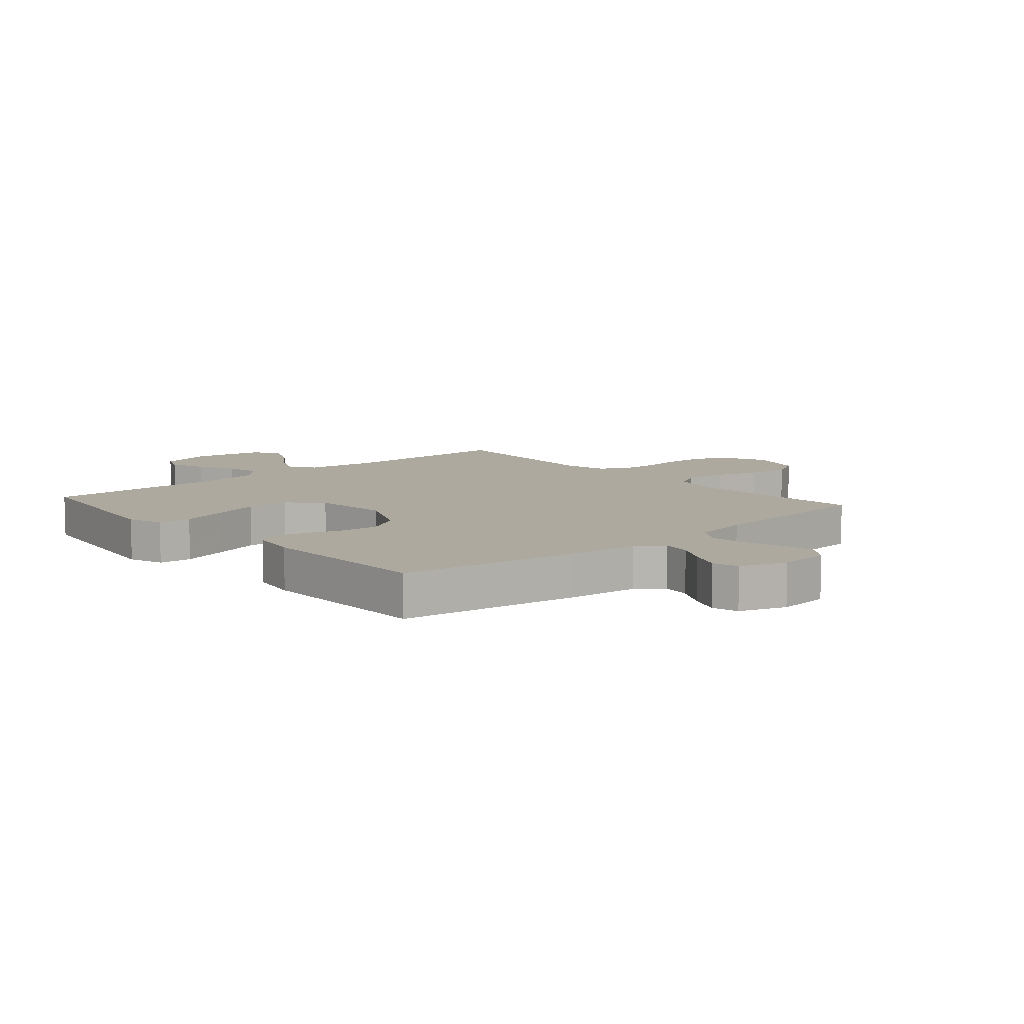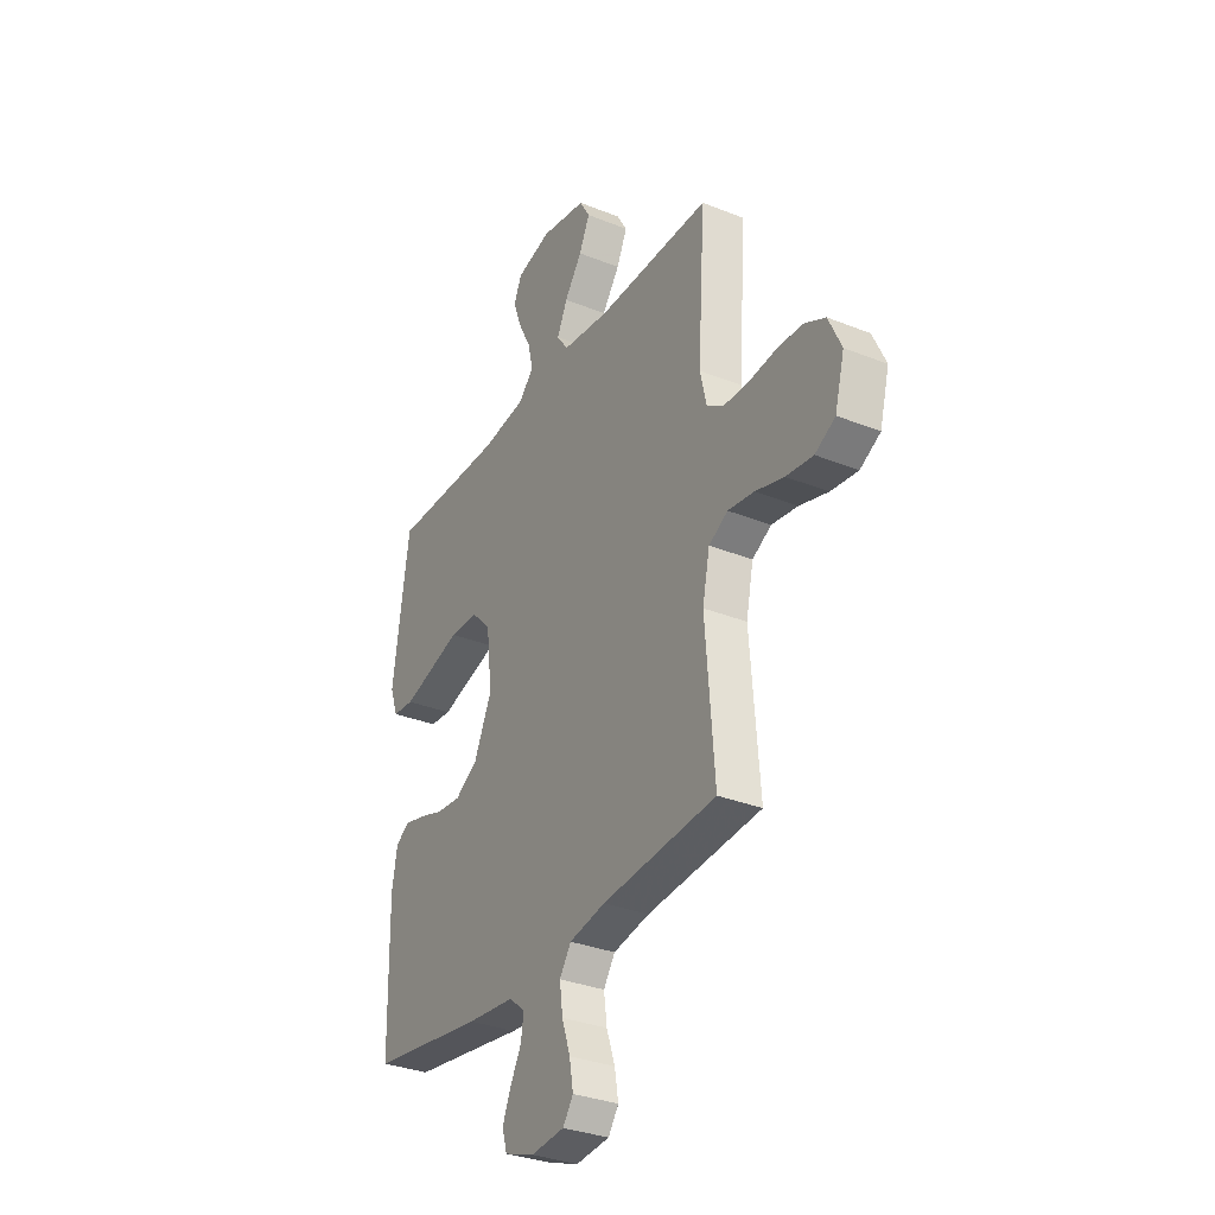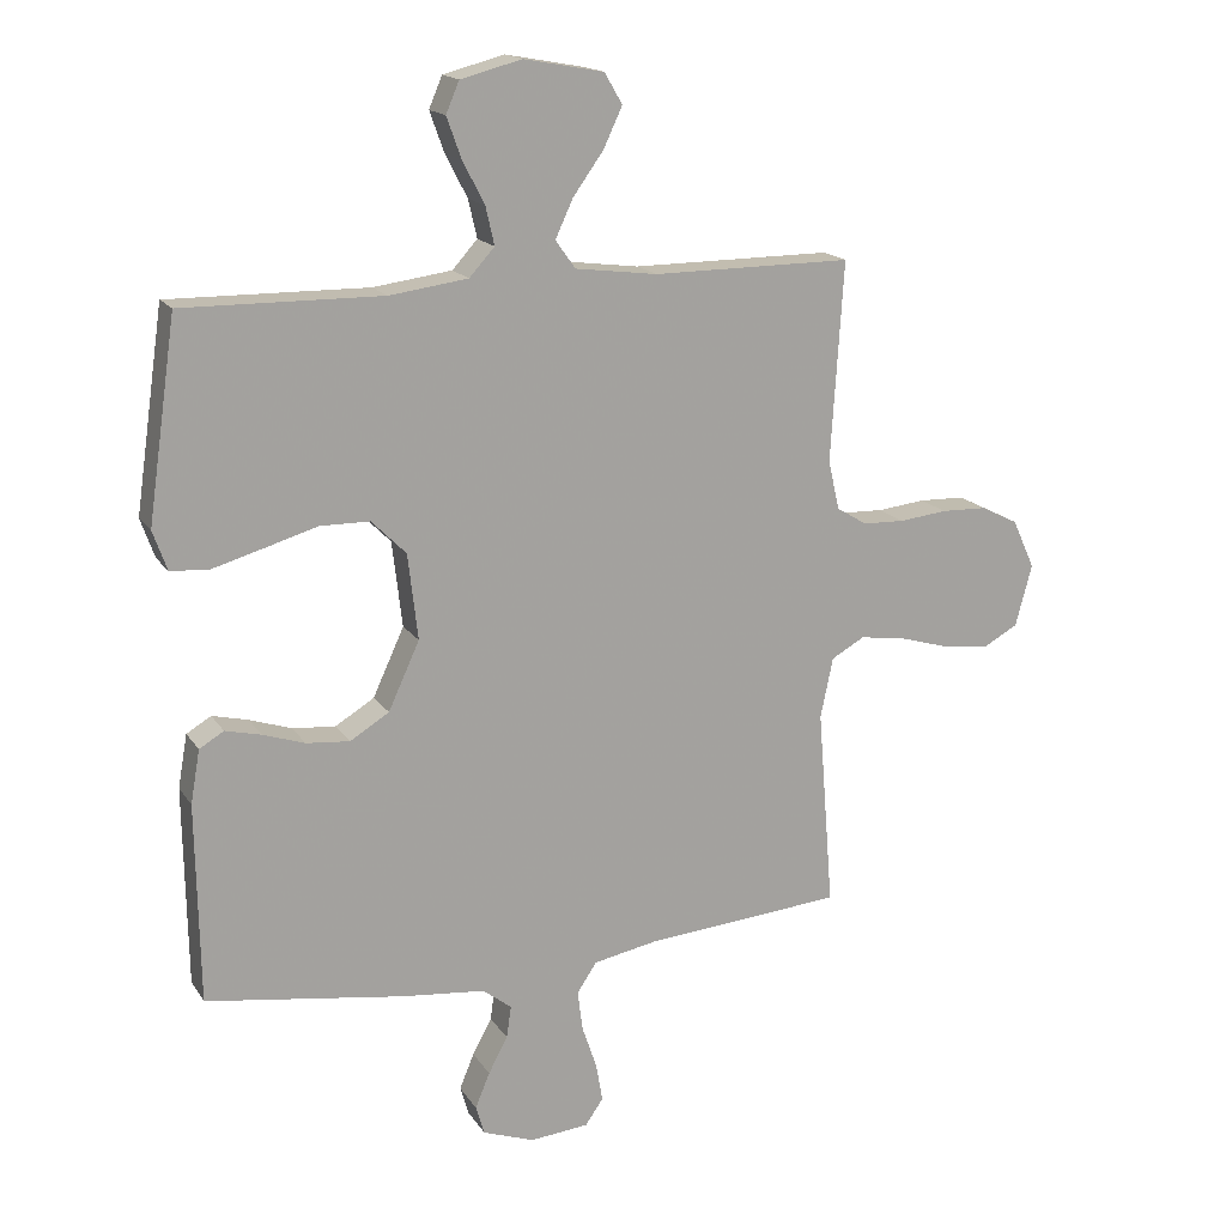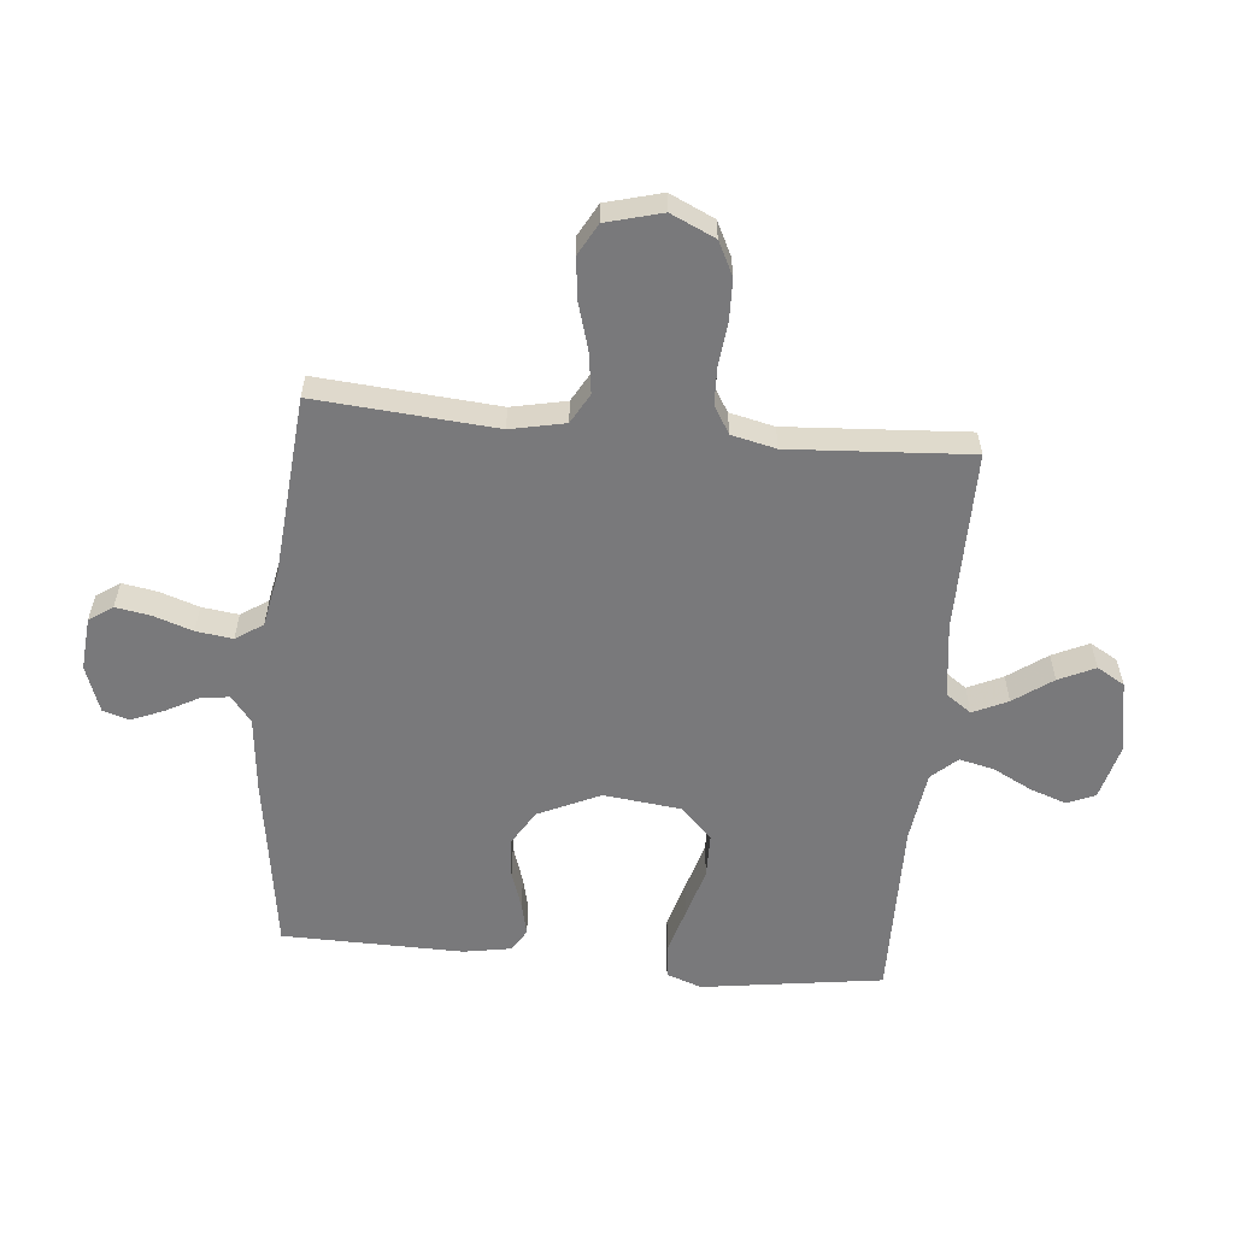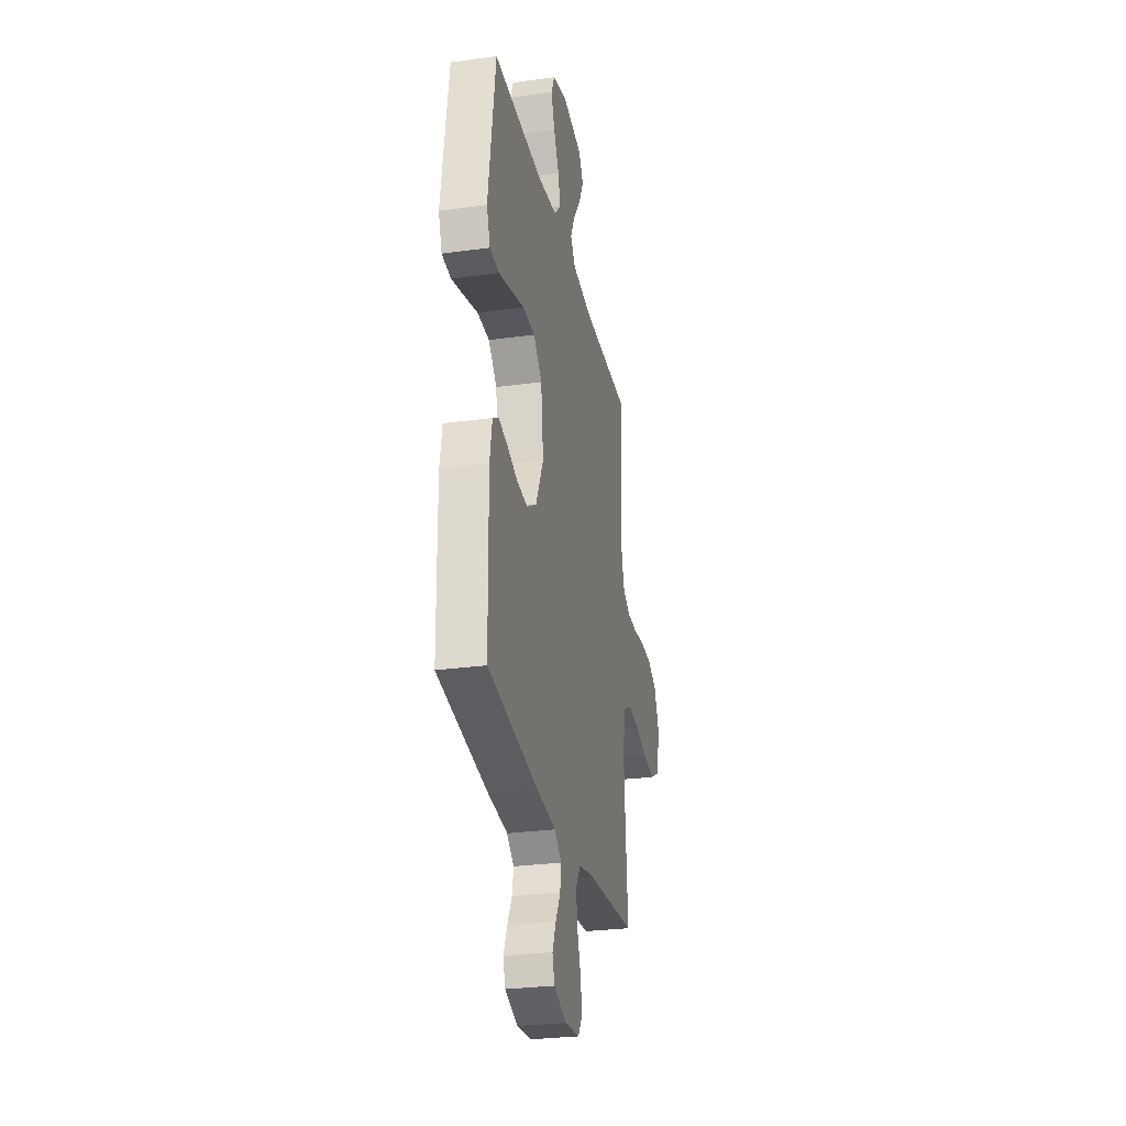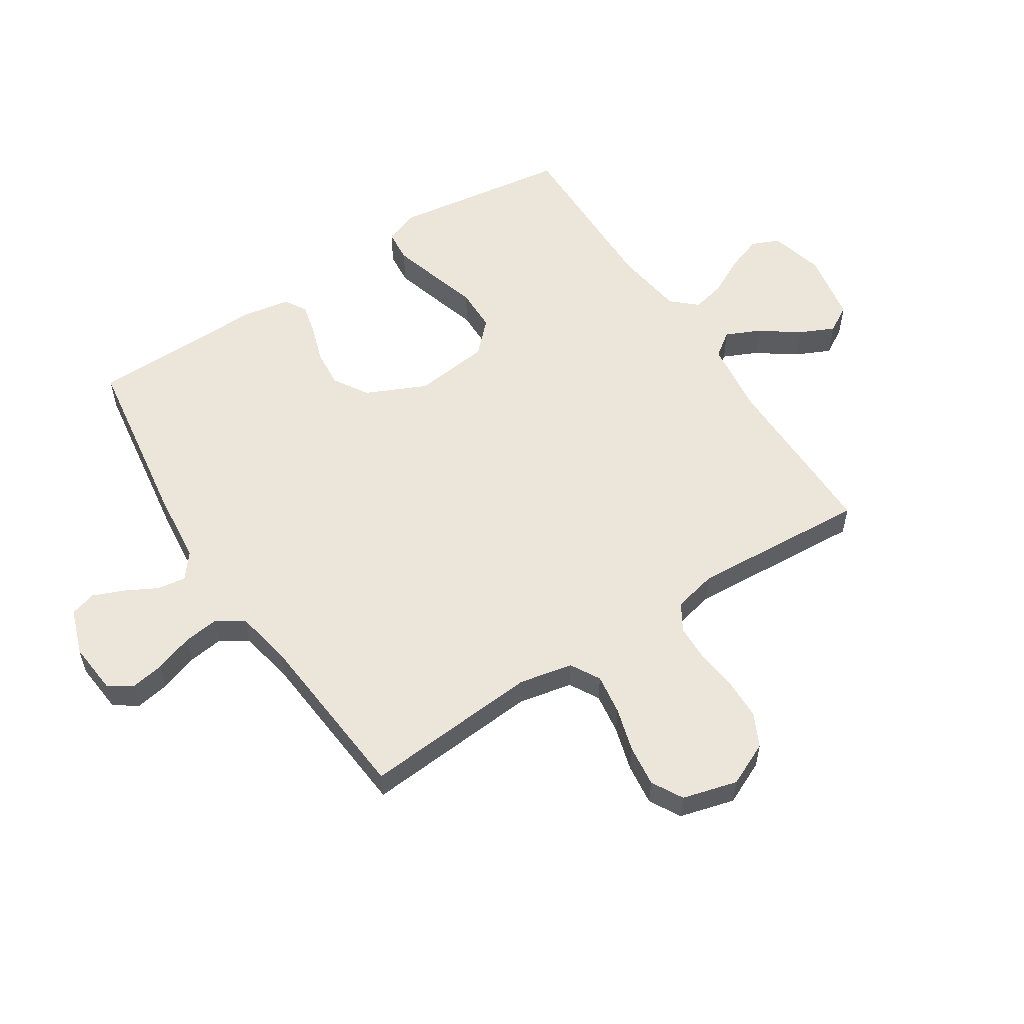
<metadata>
{"format":"obj","ext":"obj","renderer":"f3d","projection":"perspective","resolution":1024,"background":"white","views":[{"elev":9.1,"azim":138.9,"up":"+Y"},{"elev":-32.4,"azim":-119.2,"up":"+Z"},{"elev":16.7,"azim":157.3,"up":"+Z"},{"elev":-57.9,"azim":-95.4,"up":"+Y"},{"elev":-28.2,"azim":101.8,"up":"+Z"},{"elev":56.1,"azim":-123.0,"up":"+Y"}]}
</metadata>
<code>
v -0.5 0.07 -0.5
v -0.476 0.07 -0.2
v -0.495 0.07 -0.109
v -0.545 0.07 -0.081
v -0.614 0.07 -0.091
v -0.689 0.07 -0.113
v -0.76 0.07 -0.122
v -0.813 0.07 -0.093
v -0.838 0.07 0
v -0.804 0.07 0.074
v -0.748 0.07 0.102
v -0.679 0.07 0.104
v -0.607 0.07 0.096
v -0.544 0.07 0.098
v -0.498 0.07 0.126
v -0.481 0.07 0.2
v -0.5 0.07 0.5
v -0.2 0.07 0.499
v -0.076 0.07 0.515
v -0.046 0.07 0.557
v -0.073 0.07 0.615
v -0.119 0.07 0.679
v -0.147 0.07 0.739
v -0.12 0.07 0.785
v 0 0.07 0.807
v 0.092 0.07 0.783
v 0.112 0.07 0.736
v 0.09 0.07 0.675
v 0.057 0.07 0.611
v 0.044 0.07 0.554
v 0.082 0.07 0.512
v 0.2 0.07 0.496
v 0.5 0.07 0.5
v 0.543 0.07 0.2
v 0.522 0.07 0.141
v 0.466 0.07 0.136
v 0.389 0.07 0.158
v 0.307 0.07 0.182
v 0.233 0.07 0.181
v 0.181 0.07 0.129
v 0.166 0.07 0
v 0.213 0.07 -0.102
v 0.272 0.07 -0.138
v 0.337 0.07 -0.132
v 0.4 0.07 -0.111
v 0.454 0.07 -0.098
v 0.491 0.07 -0.12
v 0.505 0.07 -0.2
v 0.5 0.07 -0.5
v 0.2 0.07 -0.545
v 0.076 0.07 -0.558
v 0.033 0.07 -0.592
v 0.04 0.07 -0.64
v 0.069 0.07 -0.694
v 0.091 0.07 -0.747
v 0.078 0.07 -0.791
v 0 0.07 -0.819
v -0.088 0.07 -0.811
v -0.115 0.07 -0.772
v -0.105 0.07 -0.714
v -0.083 0.07 -0.649
v -0.075 0.07 -0.588
v -0.105 0.07 -0.543
v -0.2 0.07 -0.525
v -0.5 0 -0.5
v -0.476 0 -0.2
v -0.495 0 -0.109
v -0.545 0 -0.081
v -0.614 0 -0.091
v -0.689 0 -0.113
v -0.76 0 -0.122
v -0.813 0 -0.093
v -0.838 0 0
v -0.804 0 0.074
v -0.748 0 0.102
v -0.679 0 0.104
v -0.607 0 0.096
v -0.544 0 0.098
v -0.498 0 0.126
v -0.481 0 0.2
v -0.5 0 0.5
v -0.2 0 0.499
v -0.076 0 0.515
v -0.046 0 0.557
v -0.073 0 0.615
v -0.119 0 0.679
v -0.147 0 0.739
v -0.12 0 0.785
v 0 0 0.807
v 0.092 0 0.783
v 0.112 0 0.736
v 0.09 0 0.675
v 0.057 0 0.611
v 0.044 0 0.554
v 0.082 0 0.512
v 0.2 0 0.496
v 0.5 0 0.5
v 0.543 0 0.2
v 0.522 0 0.141
v 0.466 0 0.136
v 0.389 0 0.158
v 0.307 0 0.182
v 0.233 0 0.181
v 0.181 0 0.129
v 0.166 0 0
v 0.213 0 -0.102
v 0.272 0 -0.138
v 0.337 0 -0.132
v 0.4 0 -0.111
v 0.454 0 -0.098
v 0.491 0 -0.12
v 0.505 0 -0.2
v 0.5 0 -0.5
v 0.2 0 -0.545
v 0.076 0 -0.558
v 0.033 0 -0.592
v 0.04 0 -0.64
v 0.069 0 -0.694
v 0.091 0 -0.747
v 0.078 0 -0.791
v 0 0 -0.819
v -0.088 0 -0.811
v -0.115 0 -0.772
v -0.105 0 -0.714
v -0.083 0 -0.649
v -0.075 0 -0.588
v -0.105 0 -0.543
v -0.2 0 -0.525
f 59 60 61
f 58 59 61
f 57 58 61
f 56 57 61
f 55 56 61
f 54 55 61
f 53 54 61
f 52 53 61 62
f 51 52 62 63
f 51 63 64
f 50 51 64
f 49 50 64
f 48 49 64
f 47 48 64
f 46 47 64
f 45 46 64
f 44 45 64
f 36 37 38
f 35 36 38
f 34 35 38
f 33 34 38
f 32 33 38
f 31 32 38 39
f 30 31 39 40
f 27 28 29
f 26 27 29
f 25 26 29
f 24 25 29
f 23 24 29
f 22 23 29
f 21 22 29
f 20 21 29 30
f 30 40 41
f 20 30 41
f 19 20 41
f 16 17 18
f 19 41 42
f 18 19 42
f 16 18 42
f 15 16 42
f 11 12 13
f 10 11 13
f 9 10 13
f 8 9 13
f 7 8 13
f 6 7 13
f 5 6 13
f 4 5 13 14
f 64 1 2
f 64 2 3
f 43 44 64
f 43 64 3
f 15 42 43
f 14 15 43
f 4 14 43
f 3 4 43
f 125 124 123
f 125 123 122
f 125 122 121
f 125 121 120
f 125 120 119
f 125 119 118
f 125 118 117
f 126 125 117 116
f 127 126 116 115
f 128 127 115
f 128 115 114
f 128 114 113
f 128 113 112
f 128 112 111
f 128 111 110
f 128 110 109
f 128 109 108
f 102 101 100
f 102 100 99
f 102 99 98
f 102 98 97
f 102 97 96
f 103 102 96 95
f 104 103 95 94
f 93 92 91
f 93 91 90
f 93 90 89
f 93 89 88
f 93 88 87
f 93 87 86
f 93 86 85
f 94 93 85 84
f 105 104 94
f 105 94 84
f 105 84 83
f 82 81 80
f 106 105 83
f 106 83 82
f 106 82 80
f 106 80 79
f 77 76 75
f 77 75 74
f 77 74 73
f 77 73 72
f 77 72 71
f 77 71 70
f 77 70 69
f 78 77 69 68
f 66 65 128
f 67 66 128
f 128 108 107
f 67 128 107
f 107 106 79
f 107 79 78
f 107 78 68
f 107 68 67
f 1 65 66 2
f 2 66 67 3
f 3 67 68 4
f 4 68 69 5
f 5 69 70 6
f 6 70 71 7
f 7 71 72 8
f 8 72 73 9
f 9 73 74 10
f 10 74 75 11
f 11 75 76 12
f 12 76 77 13
f 13 77 78 14
f 14 78 79 15
f 15 79 80 16
f 16 80 81 17
f 17 81 82 18
f 18 82 83 19
f 19 83 84 20
f 20 84 85 21
f 21 85 86 22
f 22 86 87 23
f 23 87 88 24
f 24 88 89 25
f 25 89 90 26
f 26 90 91 27
f 27 91 92 28
f 28 92 93 29
f 29 93 94 30
f 30 94 95 31
f 31 95 96 32
f 32 96 97 33
f 33 97 98 34
f 34 98 99 35
f 35 99 100 36
f 36 100 101 37
f 37 101 102 38
f 38 102 103 39
f 39 103 104 40
f 40 104 105 41
f 41 105 106 42
f 42 106 107 43
f 43 107 108 44
f 44 108 109 45
f 45 109 110 46
f 46 110 111 47
f 47 111 112 48
f 48 112 113 49
f 49 113 114 50
f 50 114 115 51
f 51 115 116 52
f 52 116 117 53
f 53 117 118 54
f 54 118 119 55
f 55 119 120 56
f 56 120 121 57
f 57 121 122 58
f 58 122 123 59
f 59 123 124 60
f 60 124 125 61
f 61 125 126 62
f 62 126 127 63
f 63 127 128 64
f 64 128 65 1

</code>
